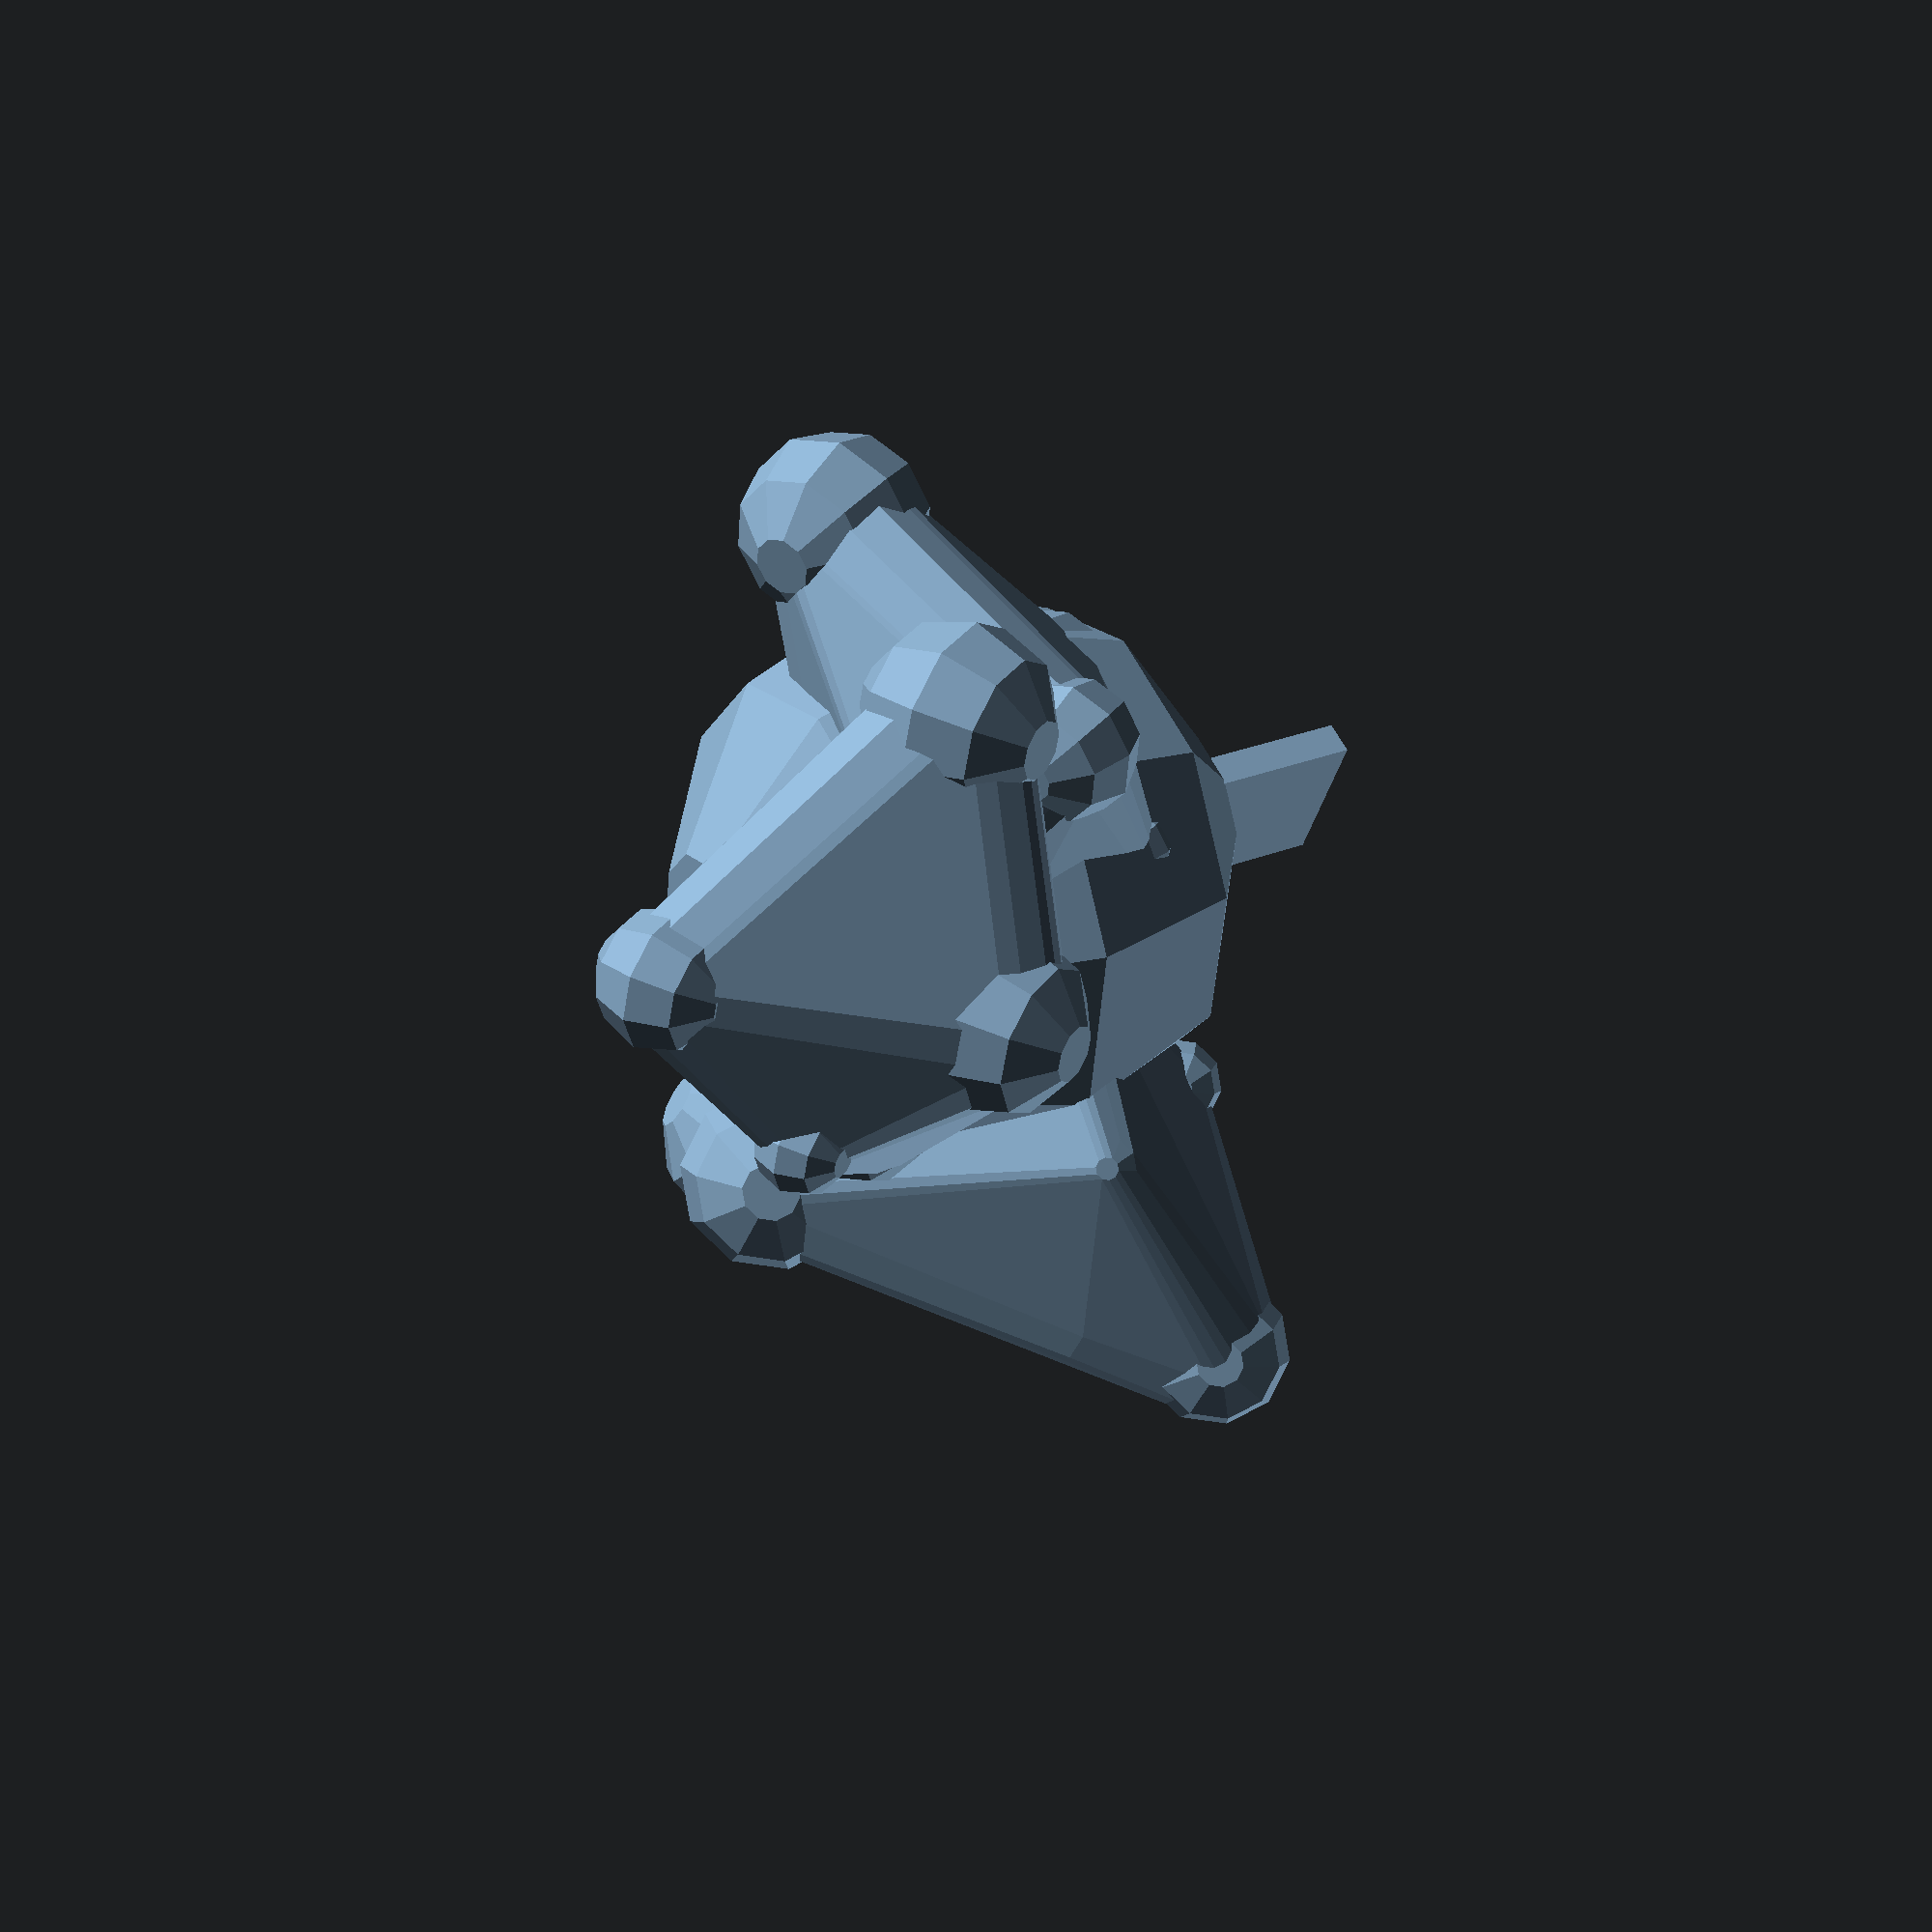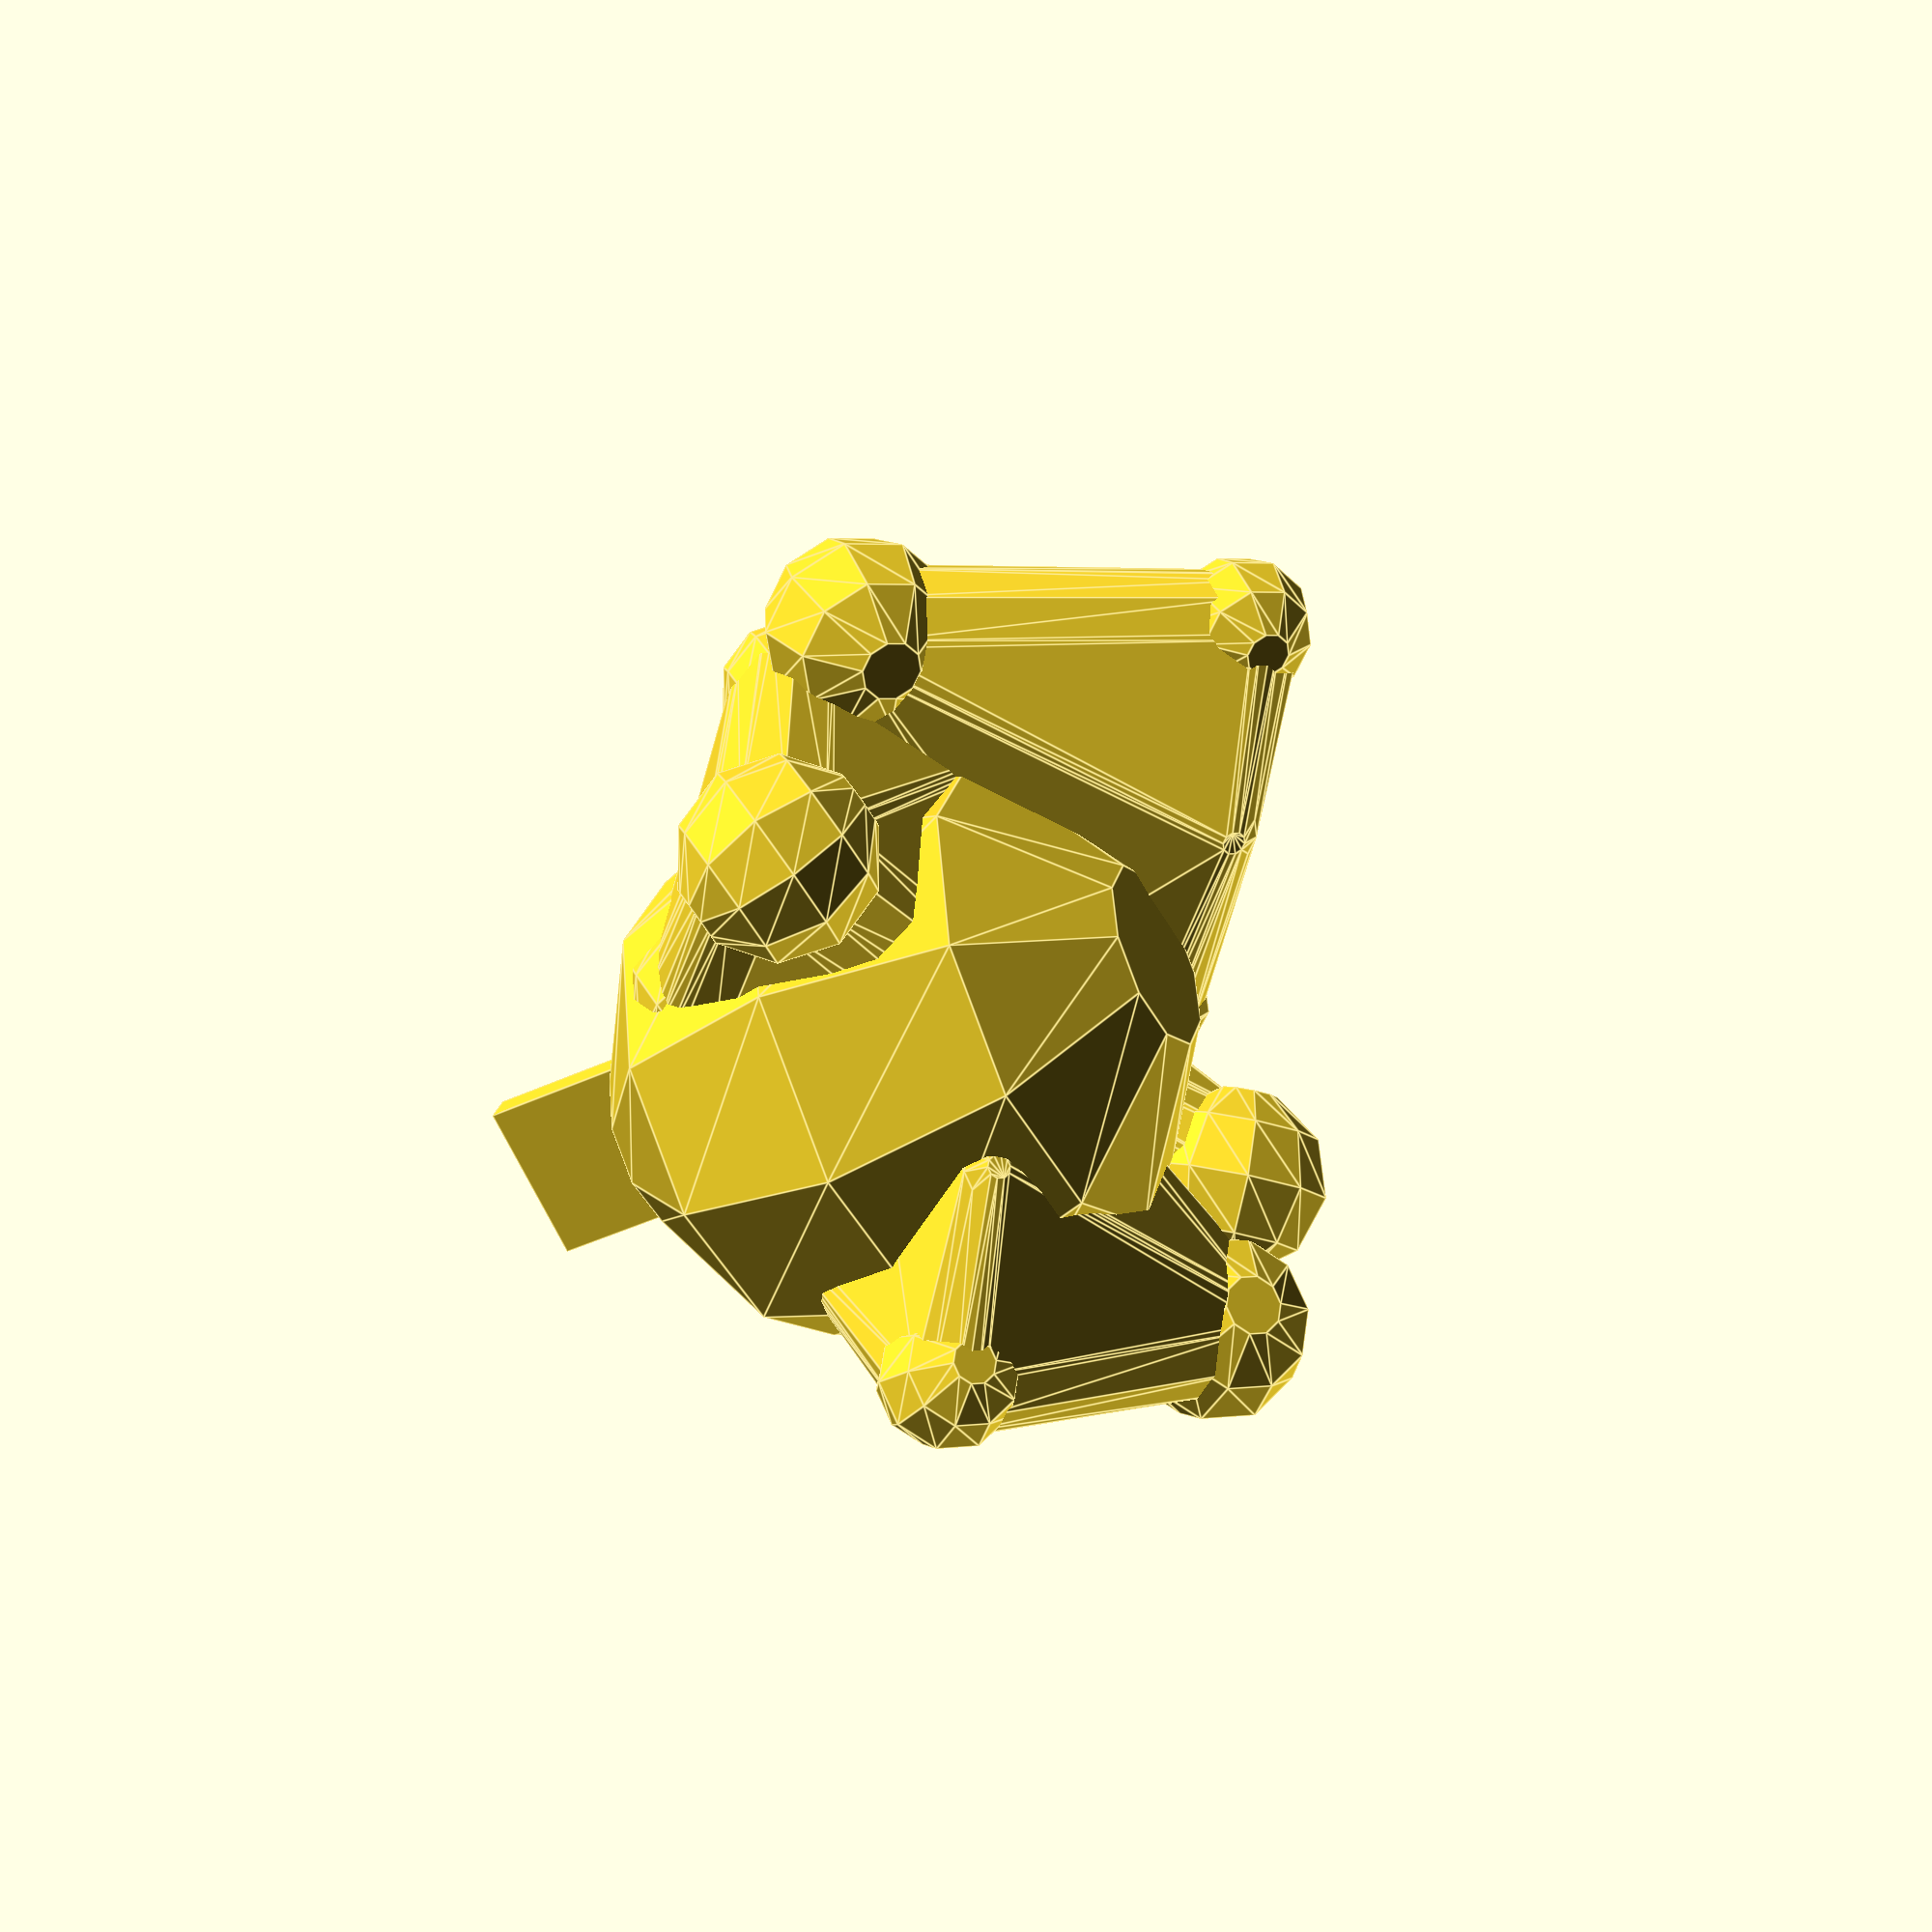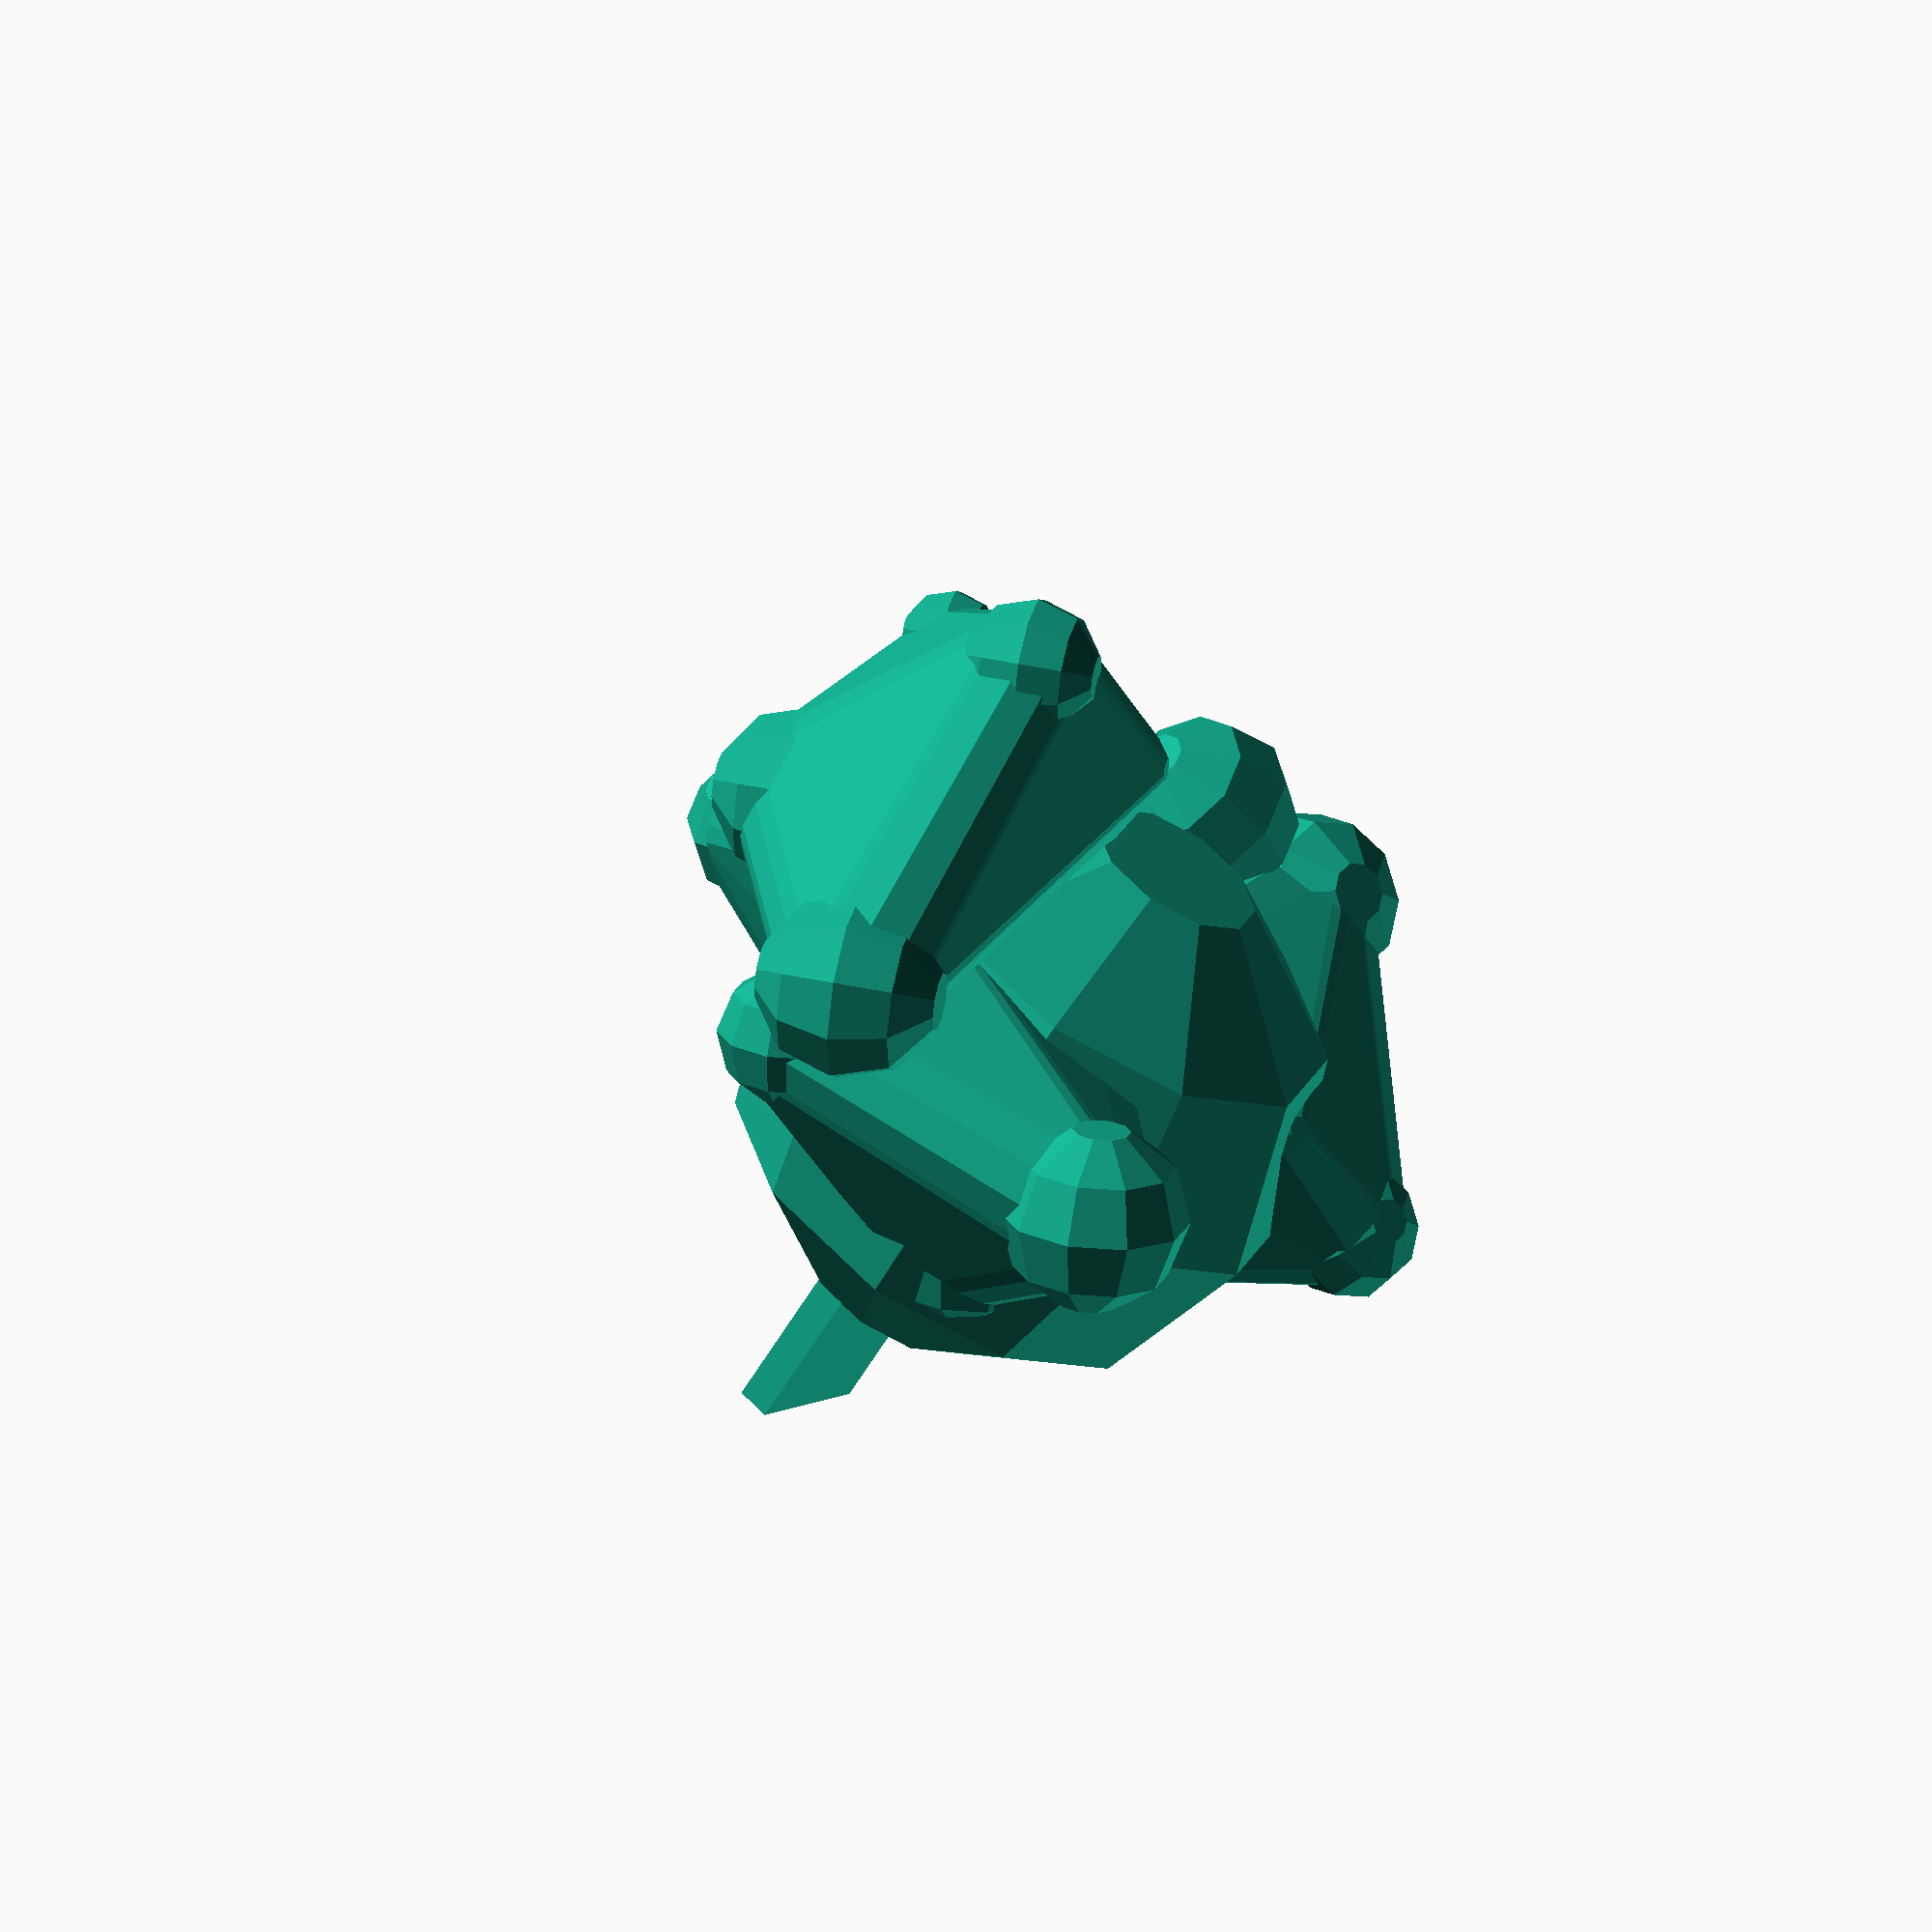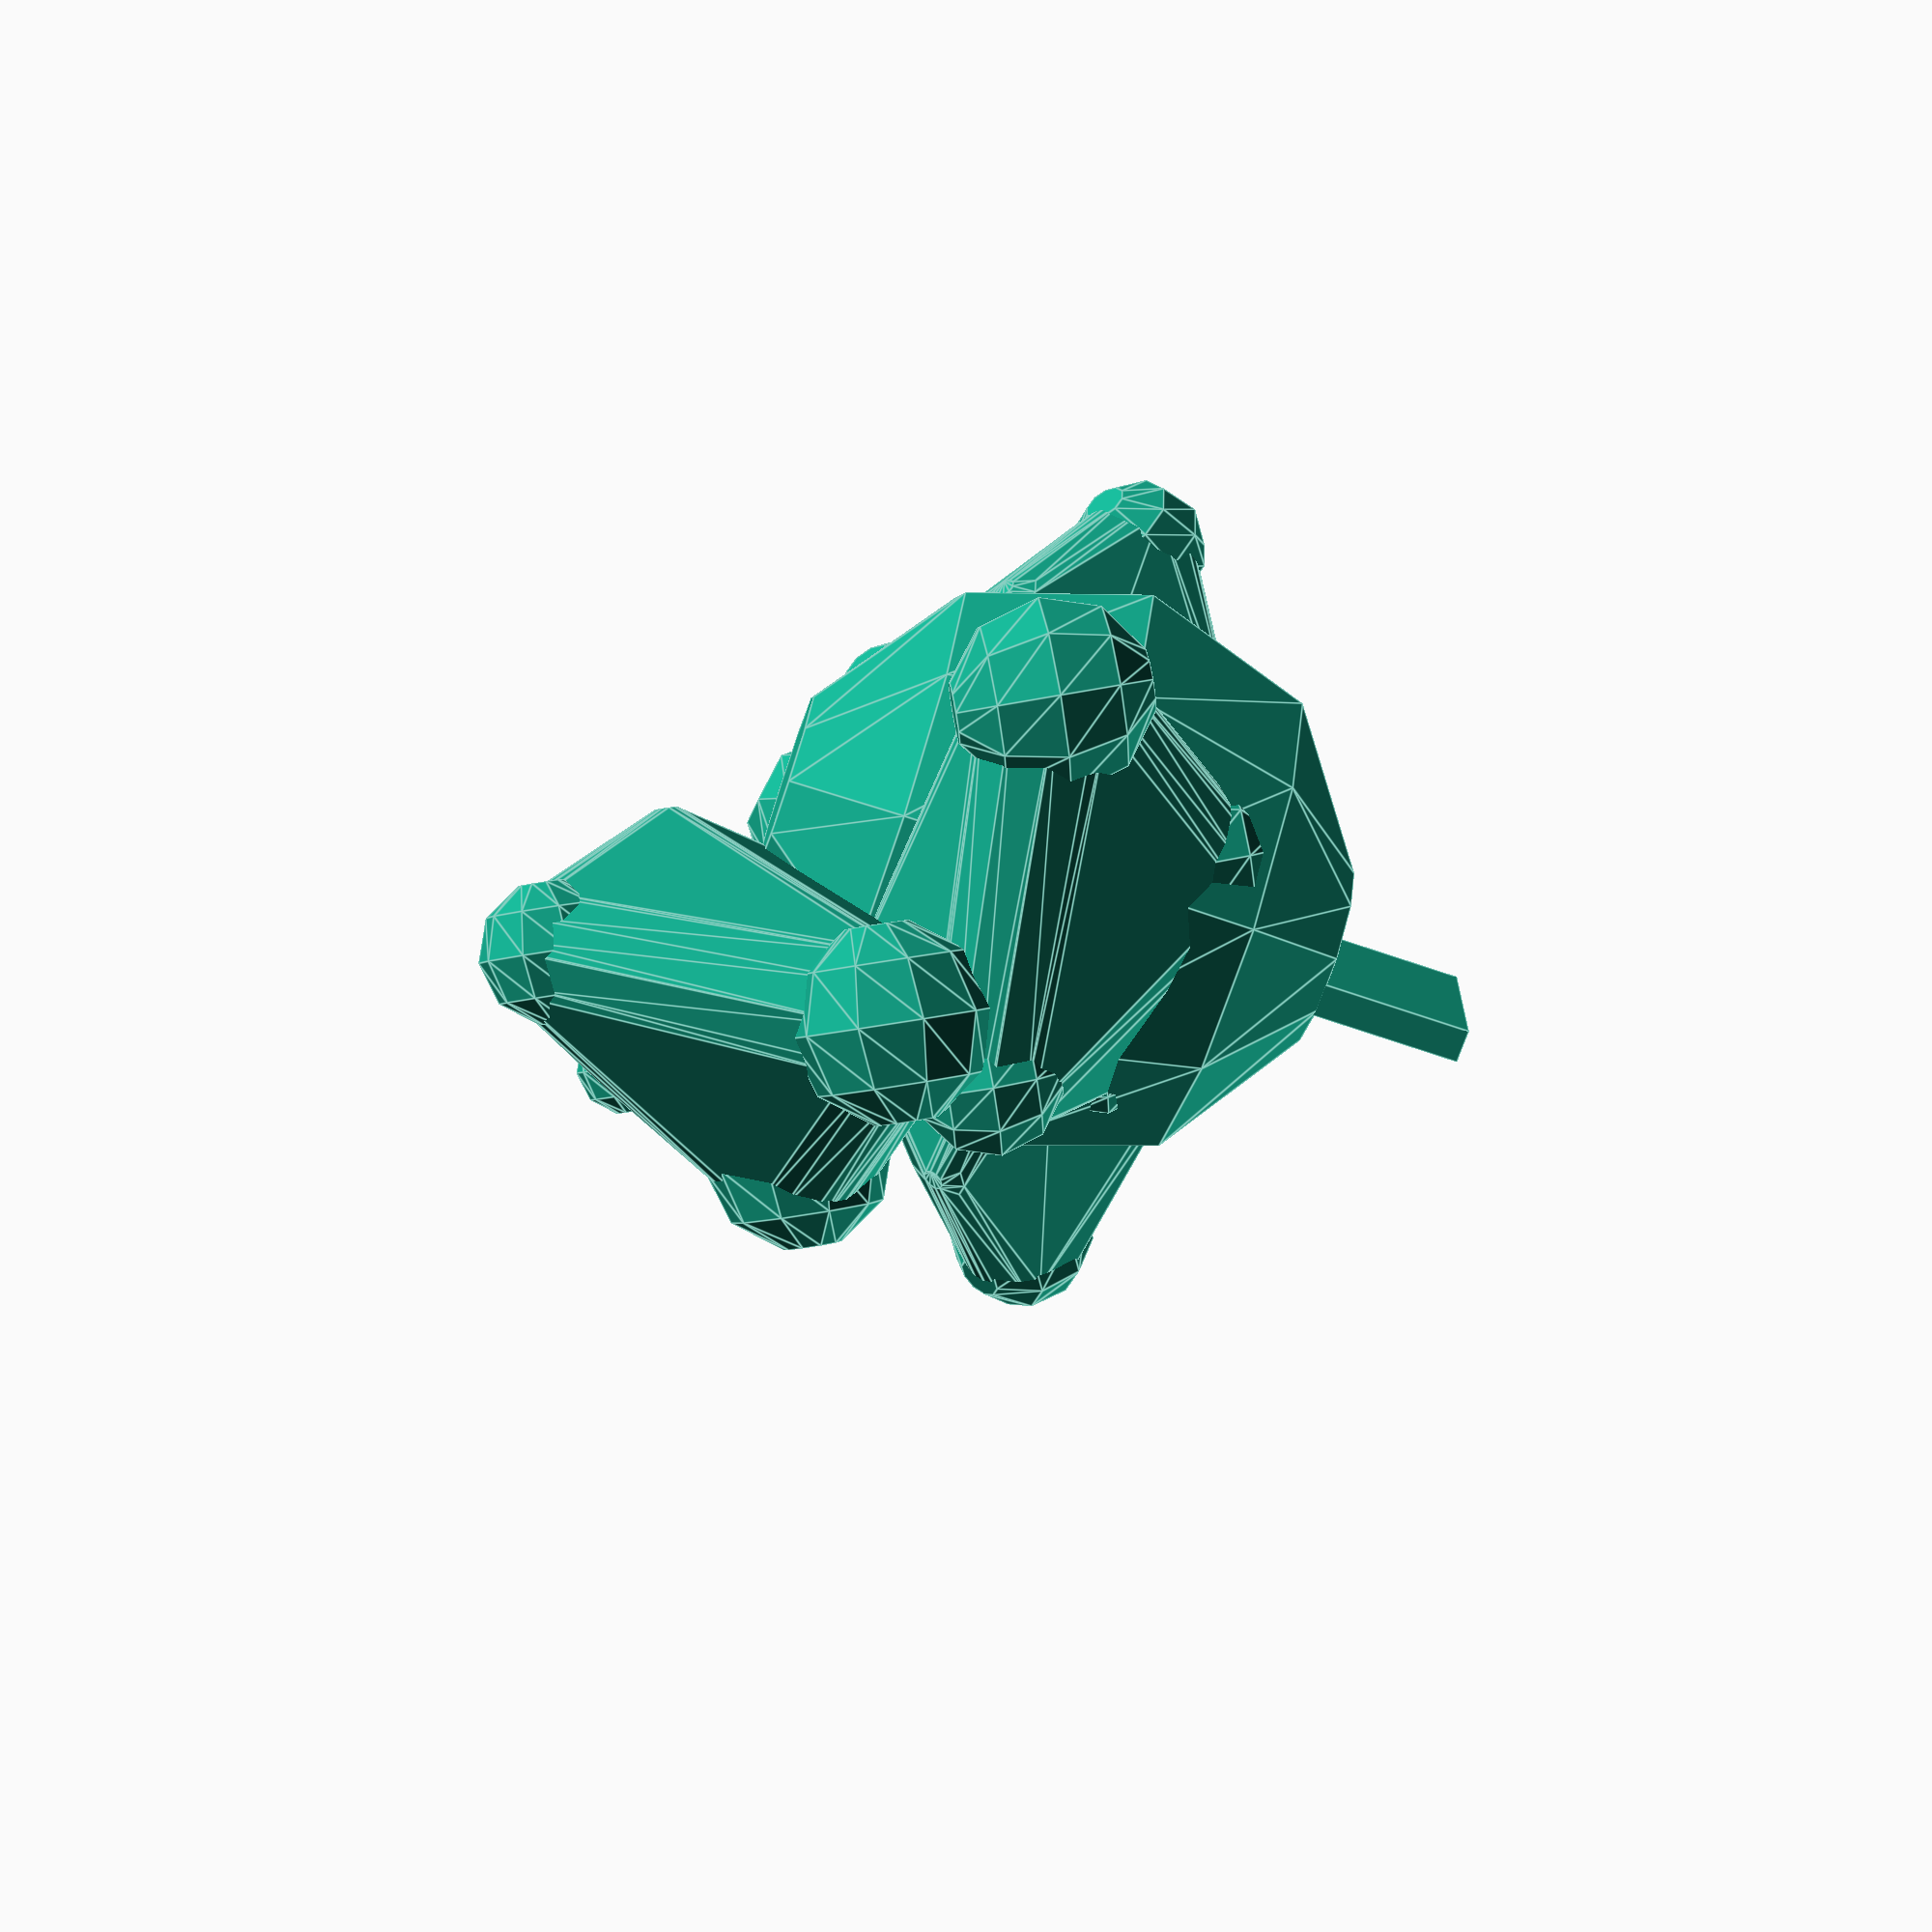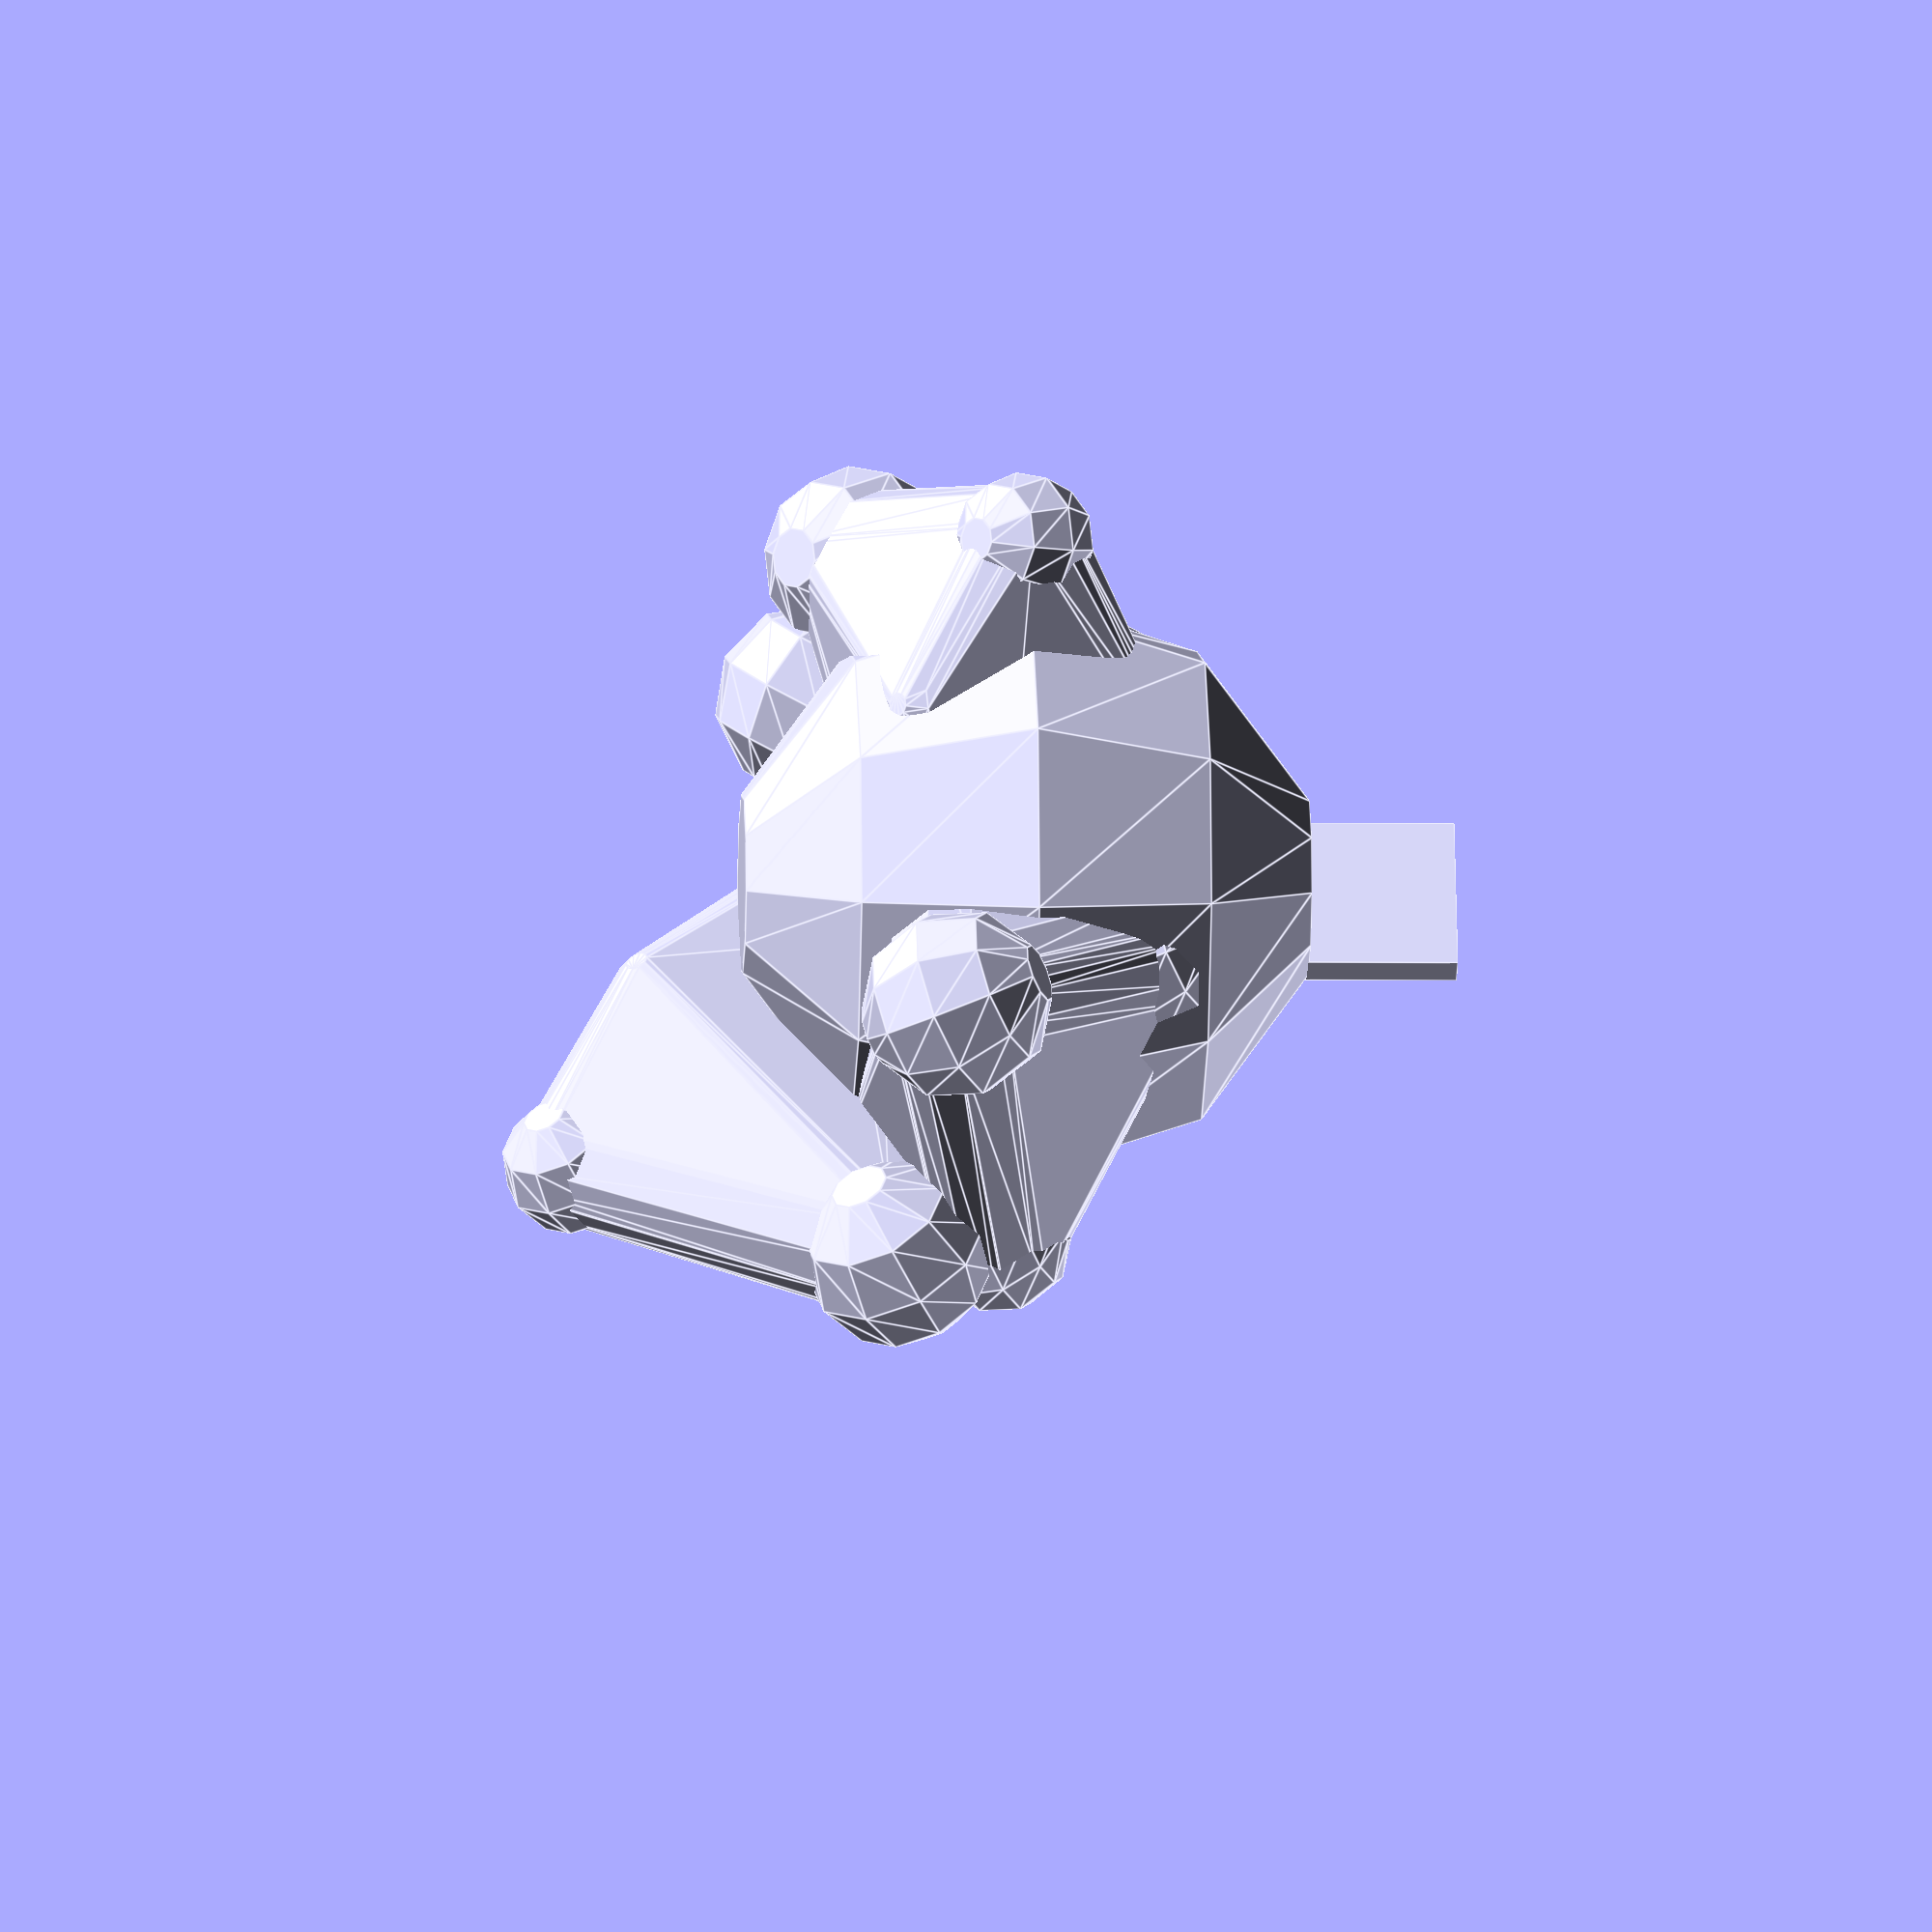
<openscad>
$fn= 10;
translate([0,0,29]){
sphere(r=20);
translate([0,-5,-29]){
cube([2.3, 11, 10.5]);}


translate([0,0,10]){
translate([5,5,15]){
scale([0.25,0.25,0.25]){
rotate([-10,117,10]){

translate([1,1,1]){
sphere(r=6);}
translate([10,10,10]){
sphere(r=3);}
	translate([21,11,86]){
	sphere(r=25);}
translate([51,75,55]){
sphere(r=26);}
translate([37,-54,33]){
sphere(r=21);}
translate([-22,-14,56]){
sphere(r=13);}
translate([-33,33,24]){
sphere(r=19);}

hull(){
sphere(r=10);
translate([43,-18,33]){
sphere(r=15);}
translate([21,11,86]){
sphere(r=20);}
translate([51,75,55]){
sphere(r=19);}
translate([-41,42,22]){
sphere(r=4);}
translate([37,-54,33]){
sphere(r=19);}
translate([-22,-14,56]){
sphere(r=8);}
translate([12,-48,43]){
sphere(r=4);}
translate([-33,33,24]){
sphere(r=16);}}
}}
}
//second object
rotate([180,800,0]){
translate([0,5,15]){
scale([0.25,0.25,0.25]){
rotate([-10,117,10]){

translate([1,1,1]){
sphere(r=6);}
translate([10,10,10]){
sphere(r=3);}
	translate([21,11,86]){
	sphere(r=25);}
translate([51,75,55]){
sphere(r=26);}
translate([37,-54,33]){
sphere(r=21);}
translate([-22,-14,56]){
sphere(r=13);}
translate([-33,33,24]){
sphere(r=19);}

hull(){
sphere(r=10);
translate([43,-18,33]){
sphere(r=15);}
translate([21,11,86]){
sphere(r=20);}
translate([51,75,55]){
sphere(r=19);}
translate([-41,42,22]){
sphere(r=4);}
translate([37,-54,33]){
sphere(r=19);}
translate([-22,-14,56]){
sphere(r=8);}
translate([12,-48,43]){
sphere(r=4);}
translate([-33,33,24]){
sphere(r=16);}}
}}
}}

//third object
rotate([276,80,-46]){
translate([0,5,15]){
scale([0.25,0.25,0.25]){
rotate([-10,117,10]){

translate([1,1,1]){
sphere(r=6);}
translate([10,10,10]){
sphere(r=3);}
	translate([21,11,86]){
	sphere(r=25);}
translate([51,75,55]){
sphere(r=26);}
translate([37,-54,33]){
sphere(r=21);}
translate([-22,-14,56]){
sphere(r=13);}
translate([-33,33,24]){
sphere(r=19);}

hull(){
sphere(r=10);
translate([43,-18,33]){
sphere(r=15);}
translate([21,11,86]){
sphere(r=20);}
translate([51,75,55]){
sphere(r=19);}
translate([-41,42,22]){
sphere(r=4);}
translate([37,-54,33]){
sphere(r=19);}
translate([-22,-14,56]){
sphere(r=8);}
translate([12,-48,43]){
sphere(r=4);}
translate([-33,33,24]){
sphere(r=16);}}
}}
}}

//fourth object
rotate([118,58,-143]){
translate([0,-25,-5]){
scale([0.25,0.25,0.25]){
rotate([-10,117,10]){

translate([1,1,1]){
sphere(r=6);}
translate([10,10,10]){
sphere(r=3);}
	translate([21,11,86]){
	sphere(r=25);}
translate([51,75,55]){
sphere(r=26);}
translate([37,-54,33]){
sphere(r=21);}
translate([-22,-14,56]){
sphere(r=13);}
translate([-33,33,24]){
sphere(r=19);}

hull(){
sphere(r=10);
translate([43,-18,33]){
sphere(r=15);}
translate([21,11,86]){
sphere(r=20);}
translate([51,75,55]){
sphere(r=19);}
translate([-41,42,22]){
sphere(r=4);}
translate([37,-54,33]){
sphere(r=19);}
translate([-22,-14,56]){
sphere(r=8);}
translate([12,-48,43]){
sphere(r=4);}
translate([-33,33,24]){
sphere(r=16);}}
}}
}}
}
}
</openscad>
<views>
elev=150.6 azim=207.0 roll=120.3 proj=p view=wireframe
elev=222.8 azim=116.4 roll=240.6 proj=p view=edges
elev=240.3 azim=36.9 roll=210.7 proj=o view=wireframe
elev=254.7 azim=4.1 roll=108.5 proj=p view=edges
elev=184.3 azim=332.6 roll=92.9 proj=o view=edges
</views>
